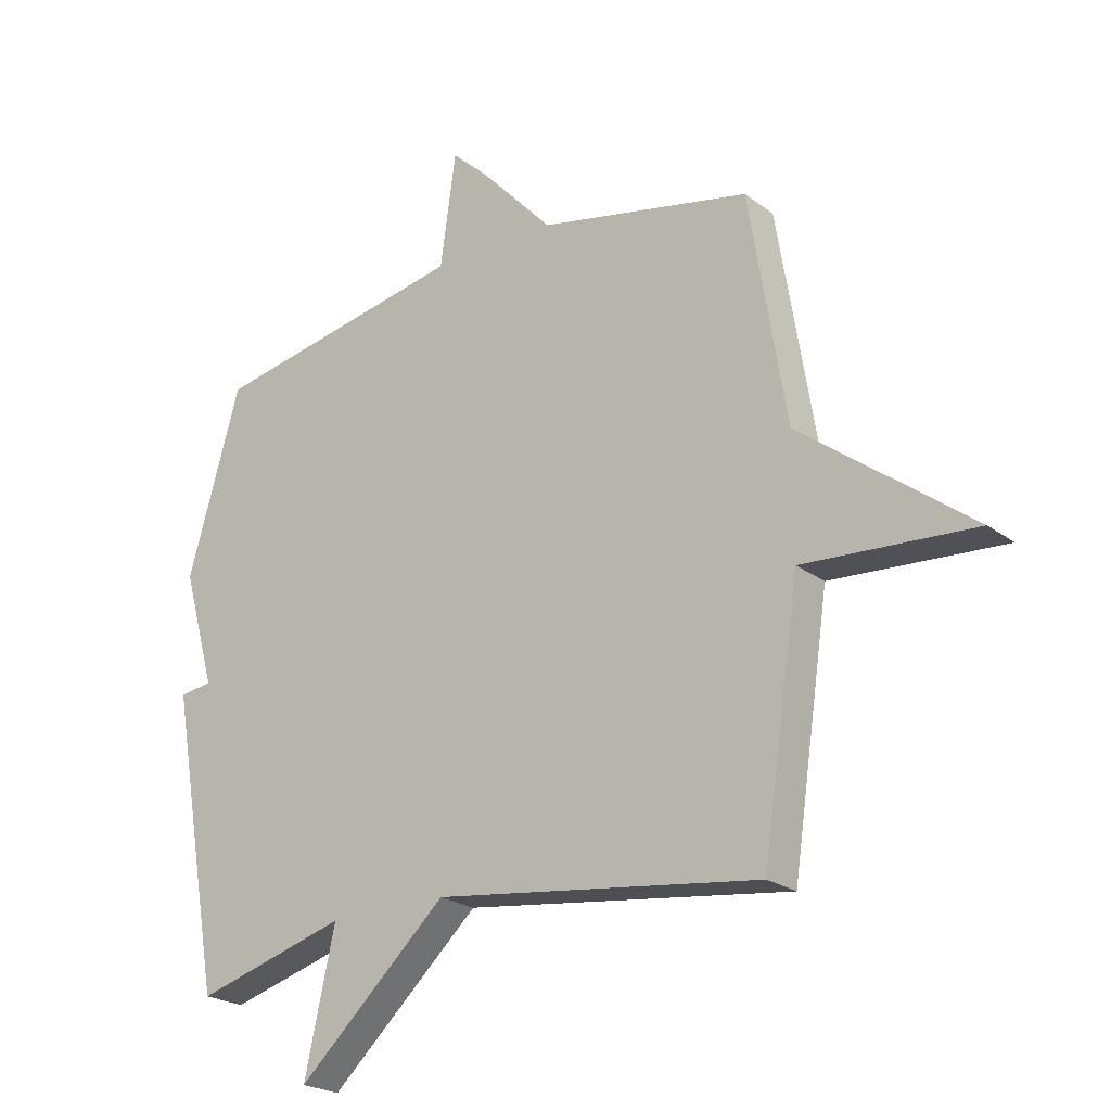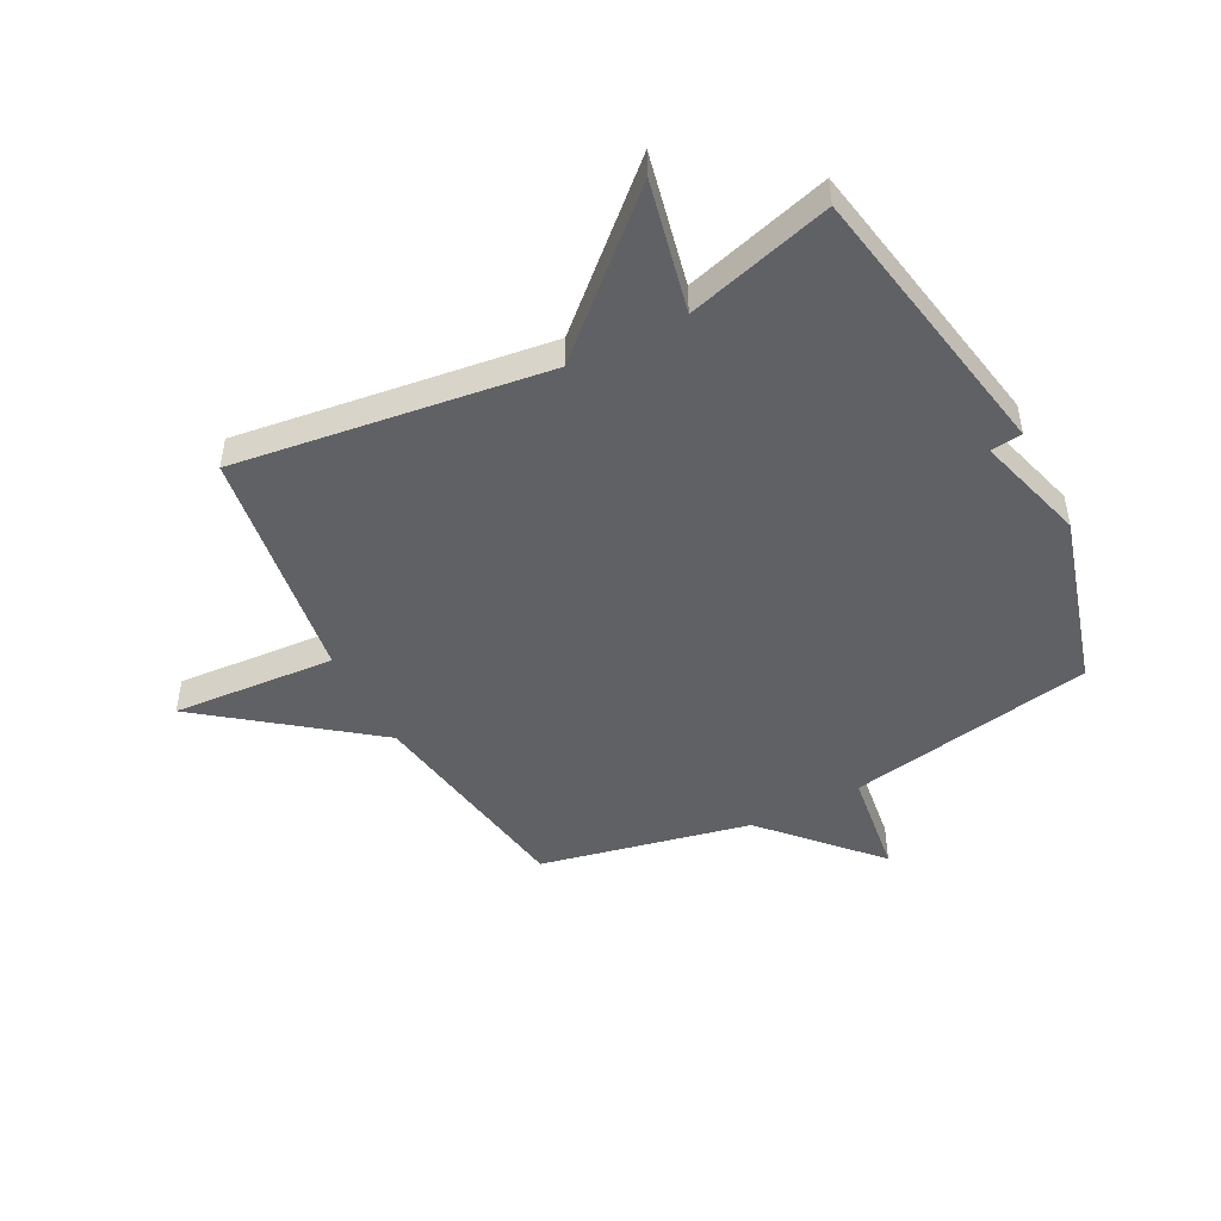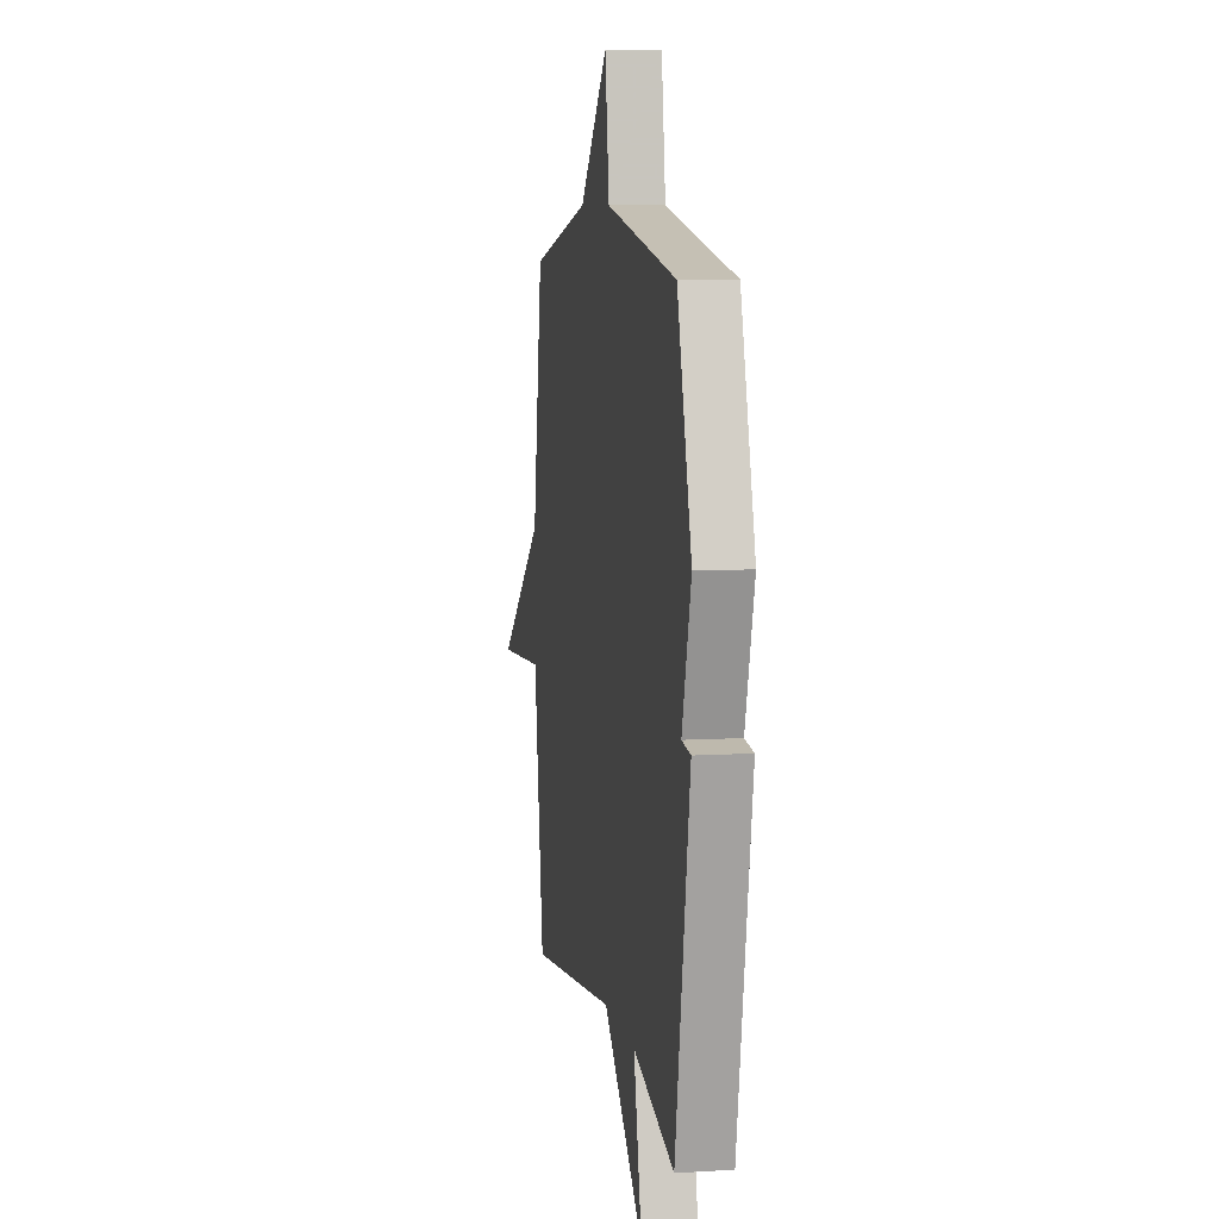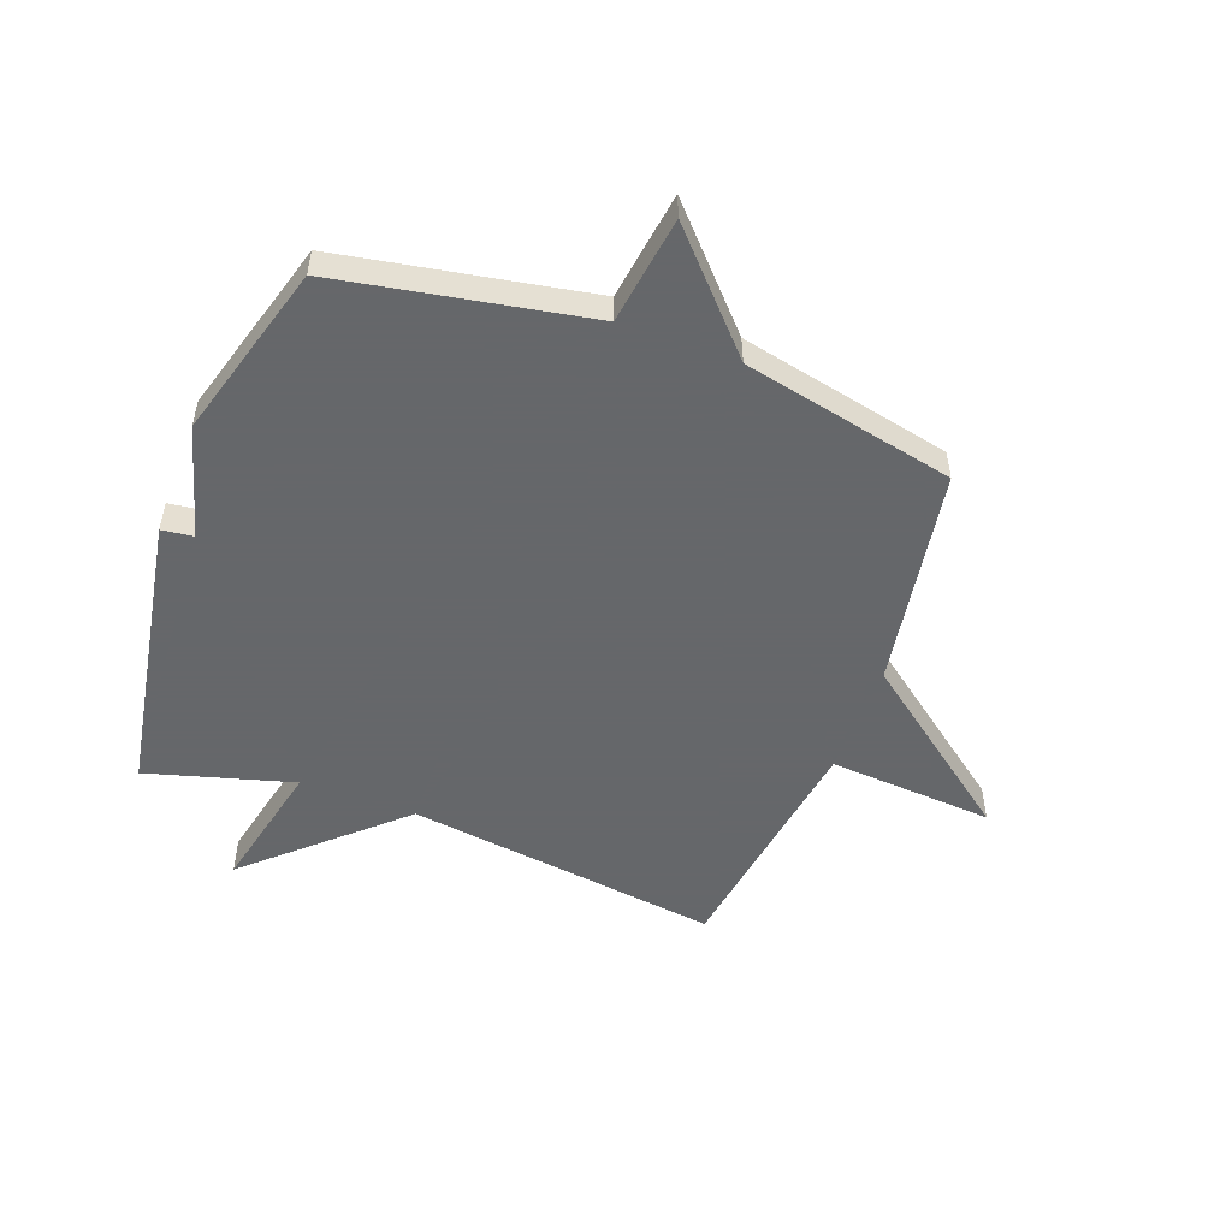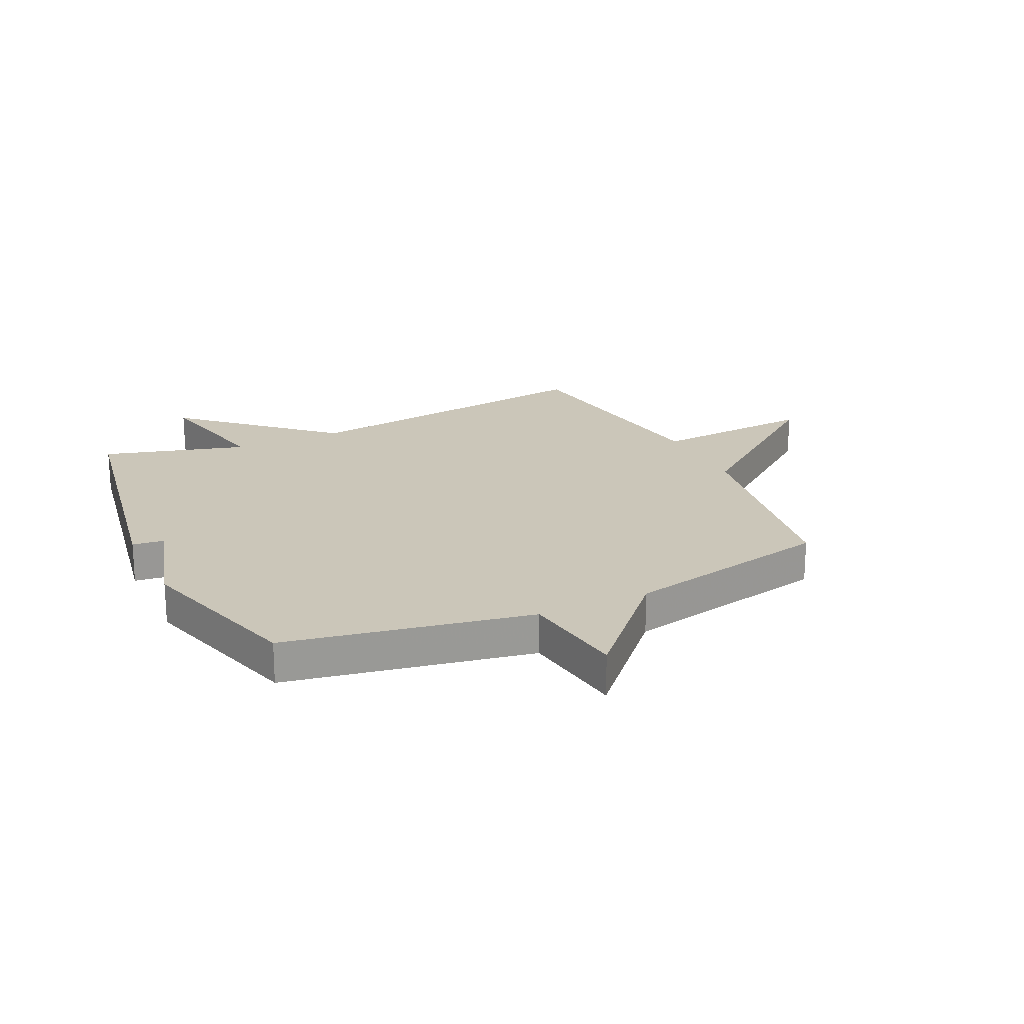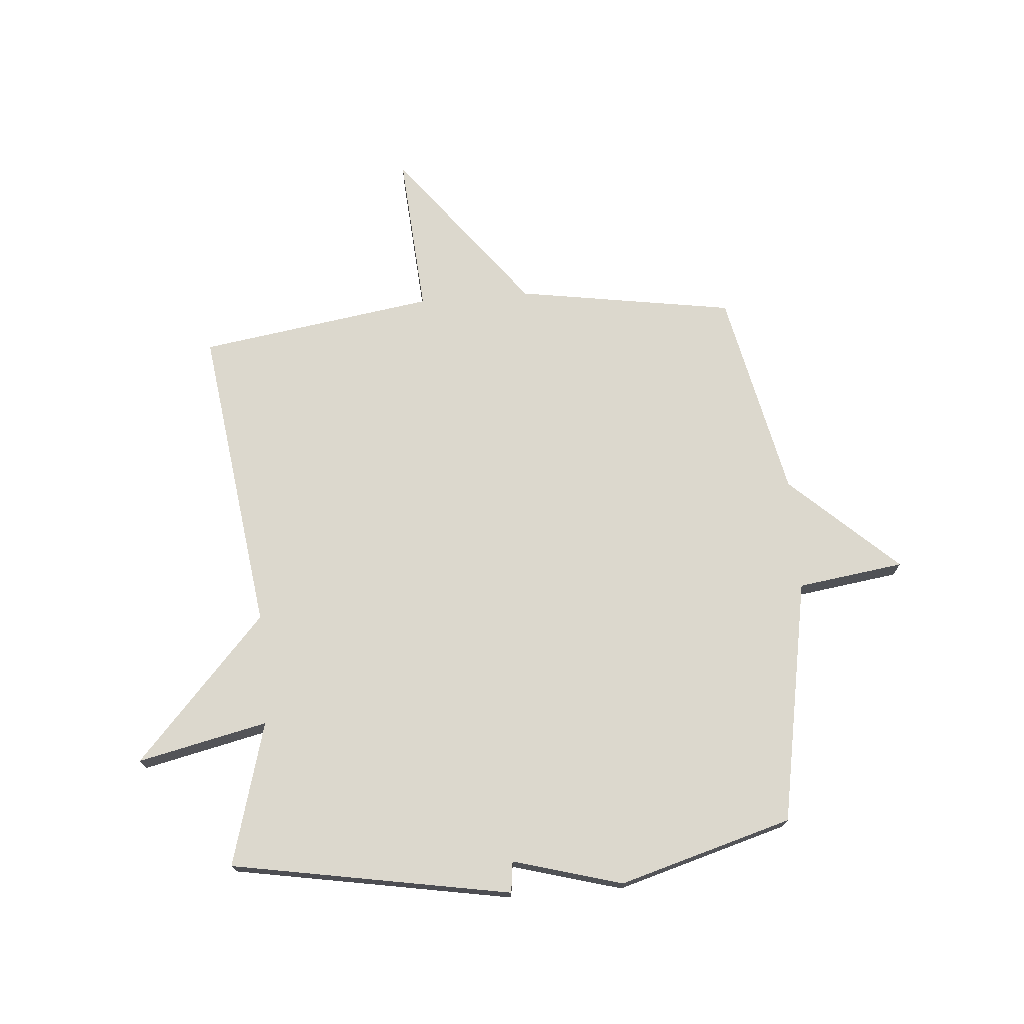
<metadata>
{"format":"obj","ext":"obj","renderer":"f3d","projection":"perspective","resolution":1024,"background":"white","views":[{"elev":-22.8,"azim":38.5,"up":"+Z"},{"elev":-47.5,"azim":-152.5,"up":"+Y"},{"elev":7.8,"azim":-99.8,"up":"+Z"},{"elev":-52.0,"azim":-20.4,"up":"+Y"},{"elev":21.0,"azim":-25.3,"up":"+Y"},{"elev":72.5,"azim":-94.7,"up":"+Y"}]}
</metadata>
<code>
v -0.5 0.07 0.5
v -0.068 0.07 0.579
v -0.042 0.07 0.767
v 0.132 0.07 0.579
v 0.5 0.07 0.5
v 0.562 0.07 0.116
v 0.849 0.07 -0.104
v 0.562 0.07 -0.084
v 0.5 0.07 -0.5
v -0.046 0.07 -0.428
v -0.297 0.07 -0.658
v -0.246 0.07 -0.428
v -0.5 0.07 -0.5
v -0.588 0.07 -0.006
v -0.533 0.07 0.001
v -0.588 0.07 0.194
v -0.5 0 0.5
v -0.068 0 0.579
v -0.042 0 0.767
v 0.132 0 0.579
v 0.5 0 0.5
v 0.562 0 0.116
v 0.849 0 -0.104
v 0.562 0 -0.084
v 0.5 0 -0.5
v -0.046 0 -0.428
v -0.297 0 -0.658
v -0.246 0 -0.428
v -0.5 0 -0.5
v -0.588 0 -0.006
v -0.533 0 0.001
v -0.588 0 0.194
f 15 16 1 2
f 12 13 14 15
f 12 15 2
f 10 11 12
f 10 12 2
f 2 3 4
f 10 2 4
f 9 10 4
f 8 9 4
f 6 7 8
f 4 5 6 8
f 18 17 32 31
f 31 30 29 28
f 18 31 28
f 28 27 26
f 18 28 26
f 20 19 18
f 20 18 26
f 20 26 25
f 20 25 24
f 24 23 22
f 24 22 21 20
f 1 17 18 2
f 2 18 19 3
f 3 19 20 4
f 4 20 21 5
f 5 21 22 6
f 6 22 23 7
f 7 23 24 8
f 8 24 25 9
f 9 25 26 10
f 10 26 27 11
f 11 27 28 12
f 12 28 29 13
f 13 29 30 14
f 14 30 31 15
f 15 31 32 16
f 16 32 17 1

</code>
